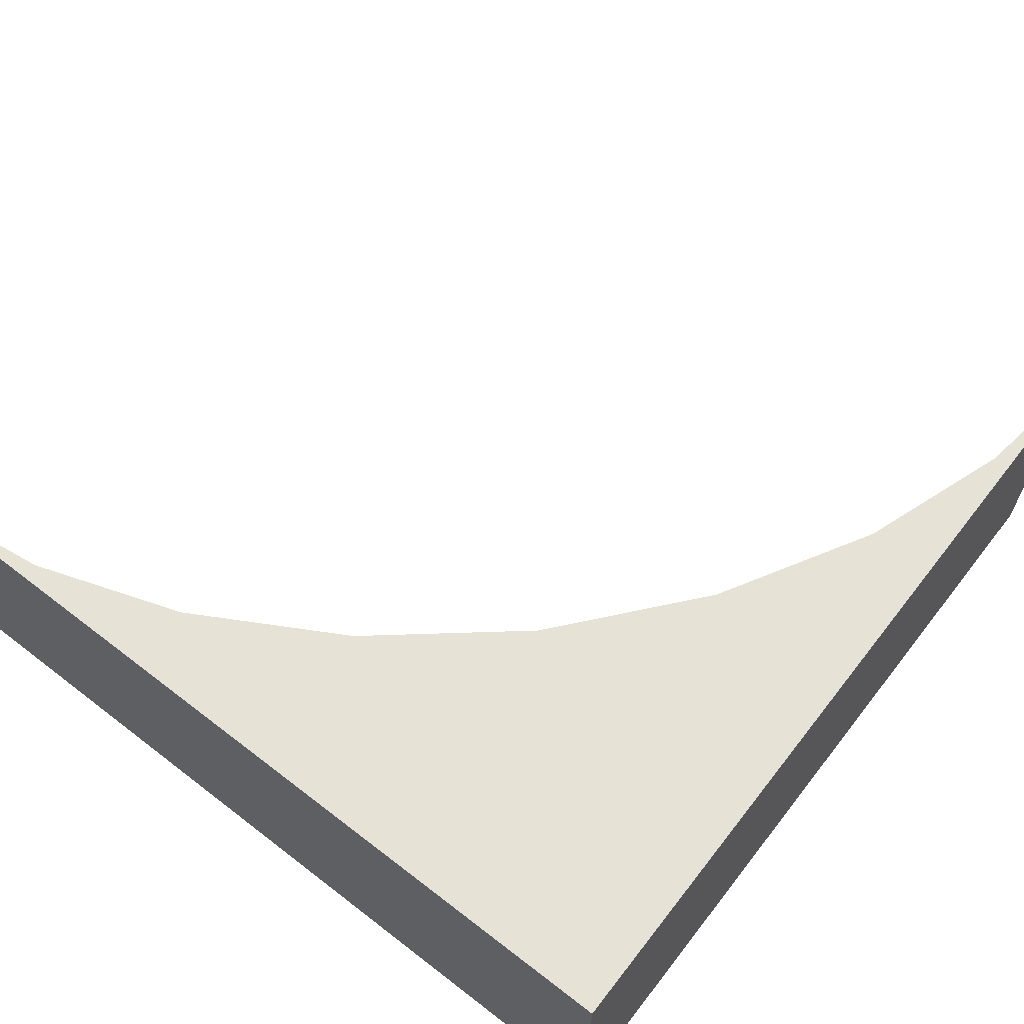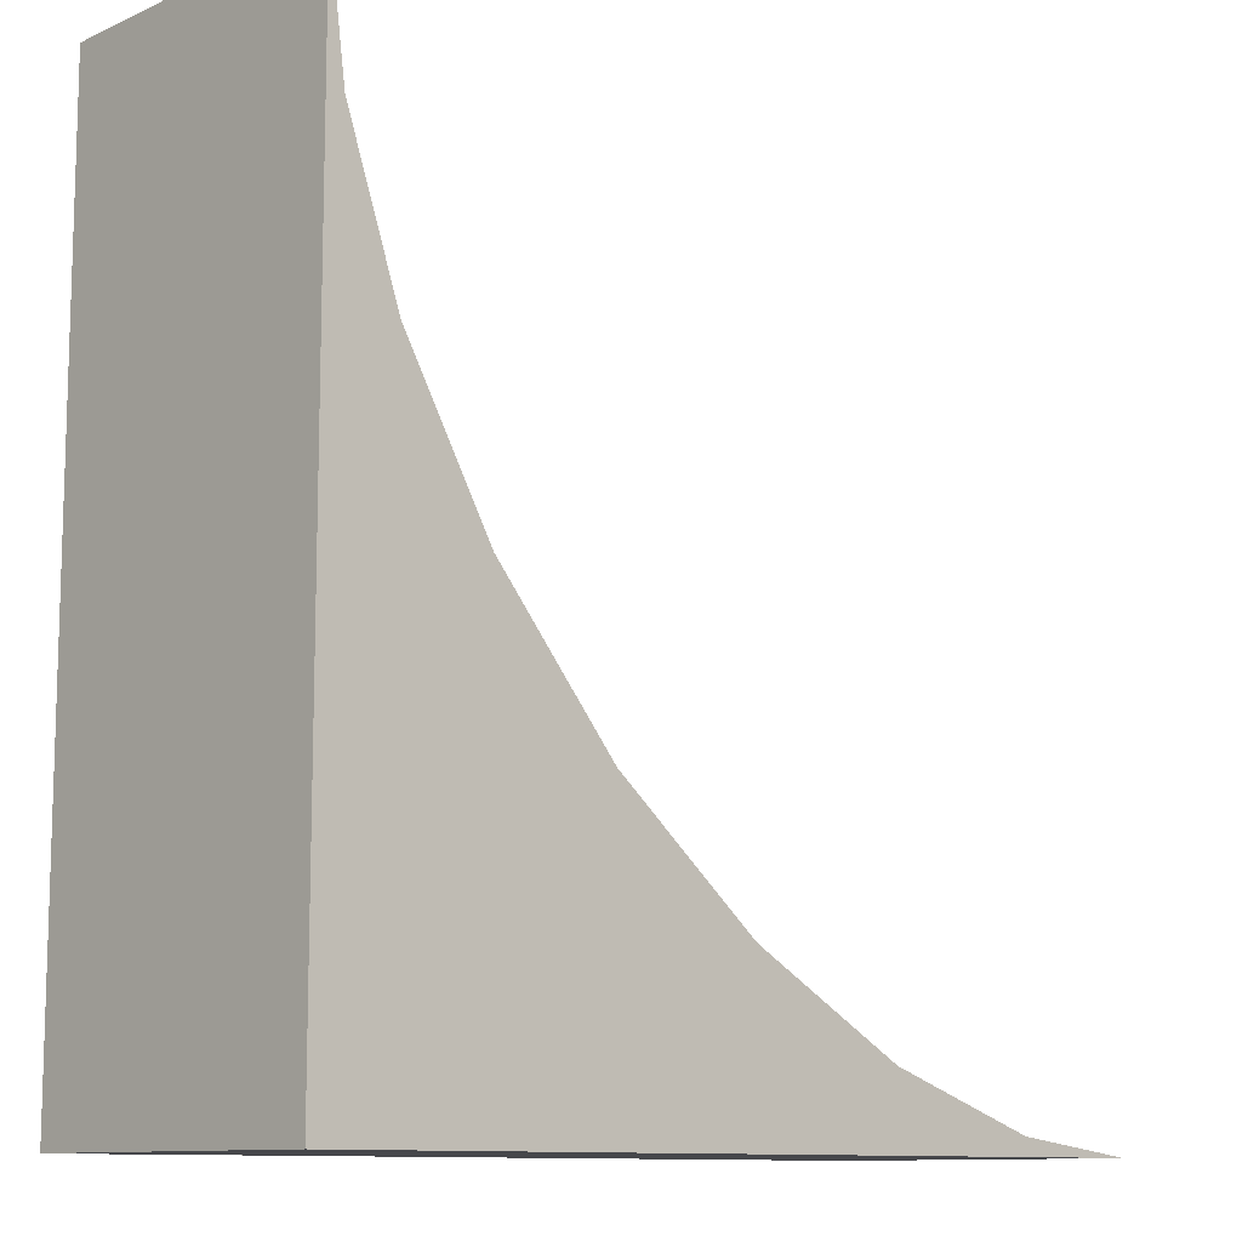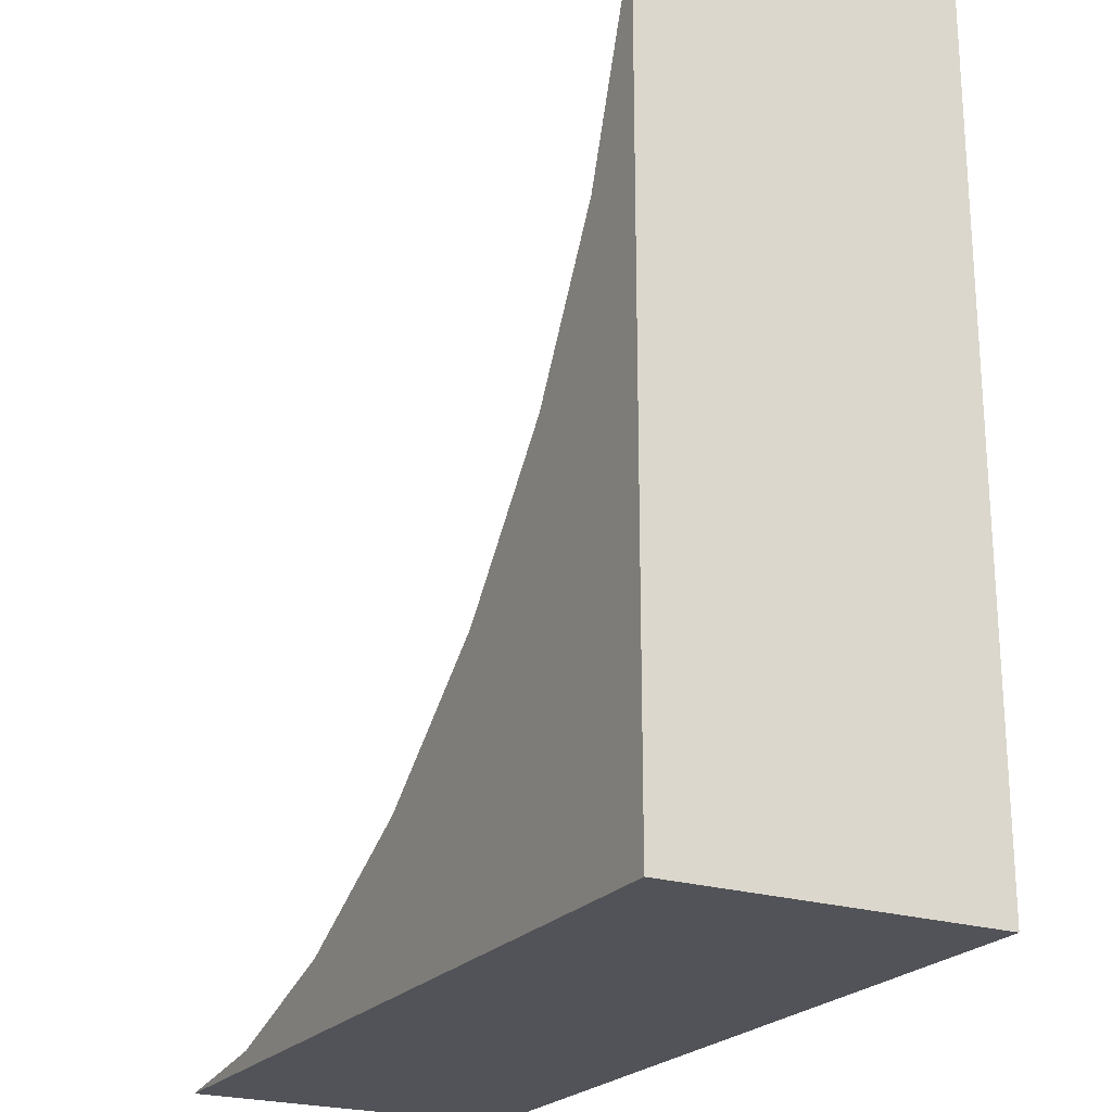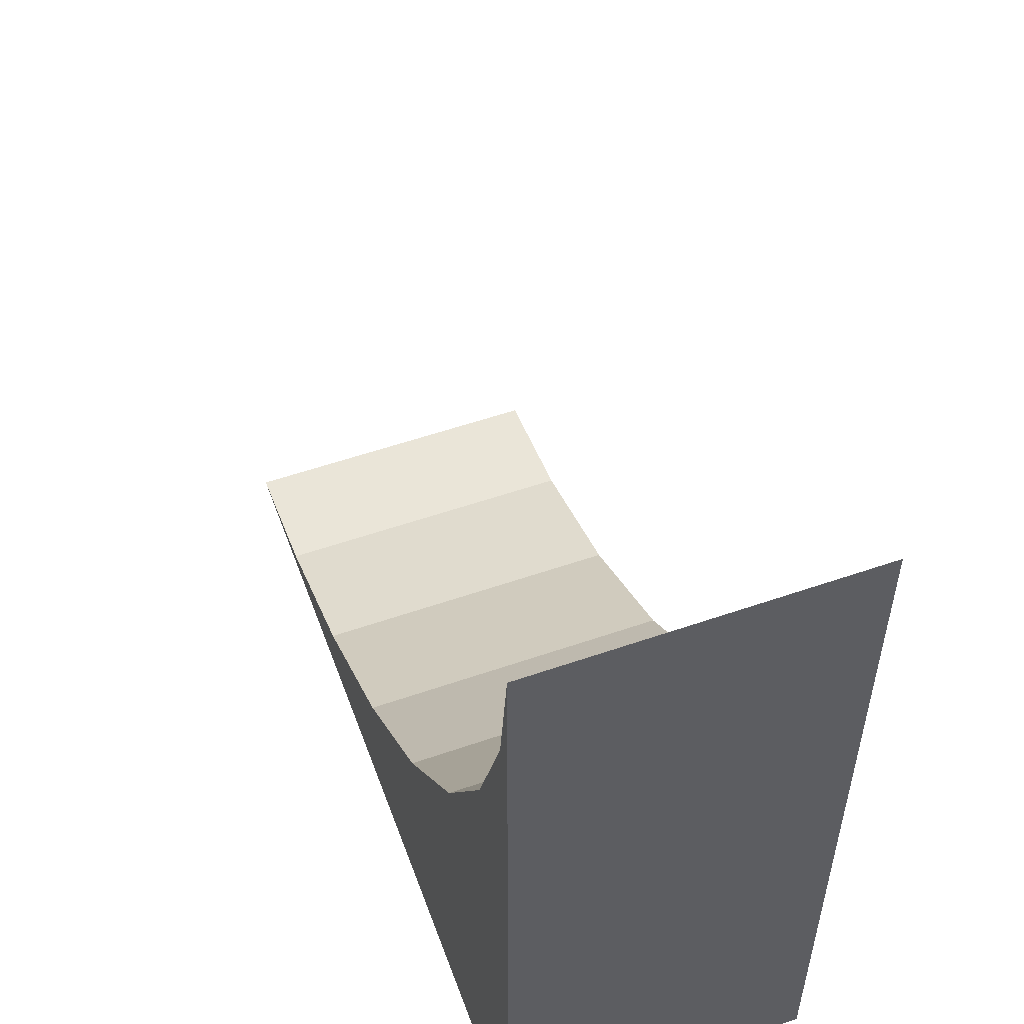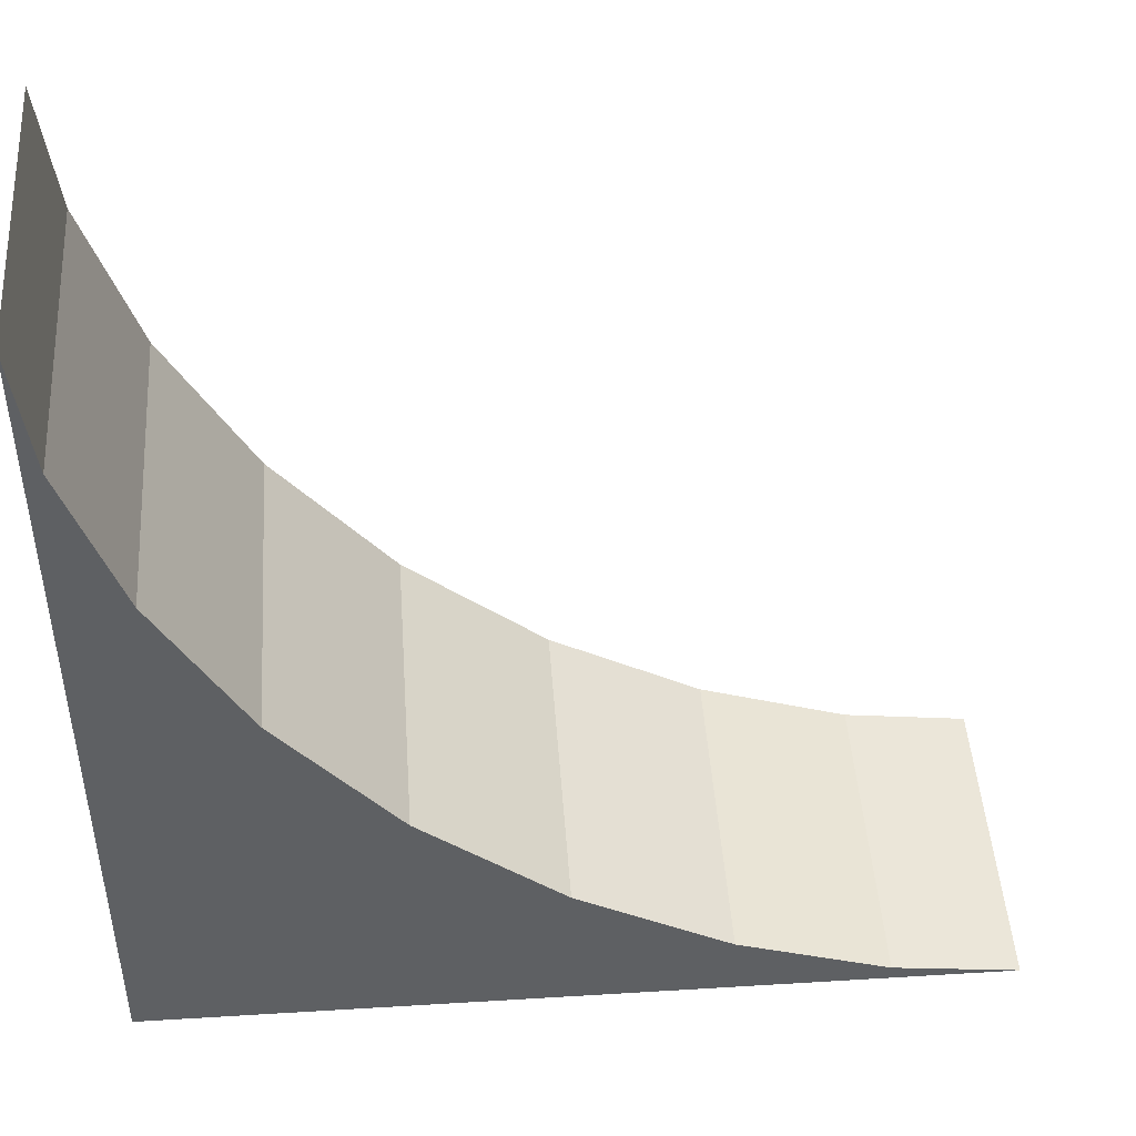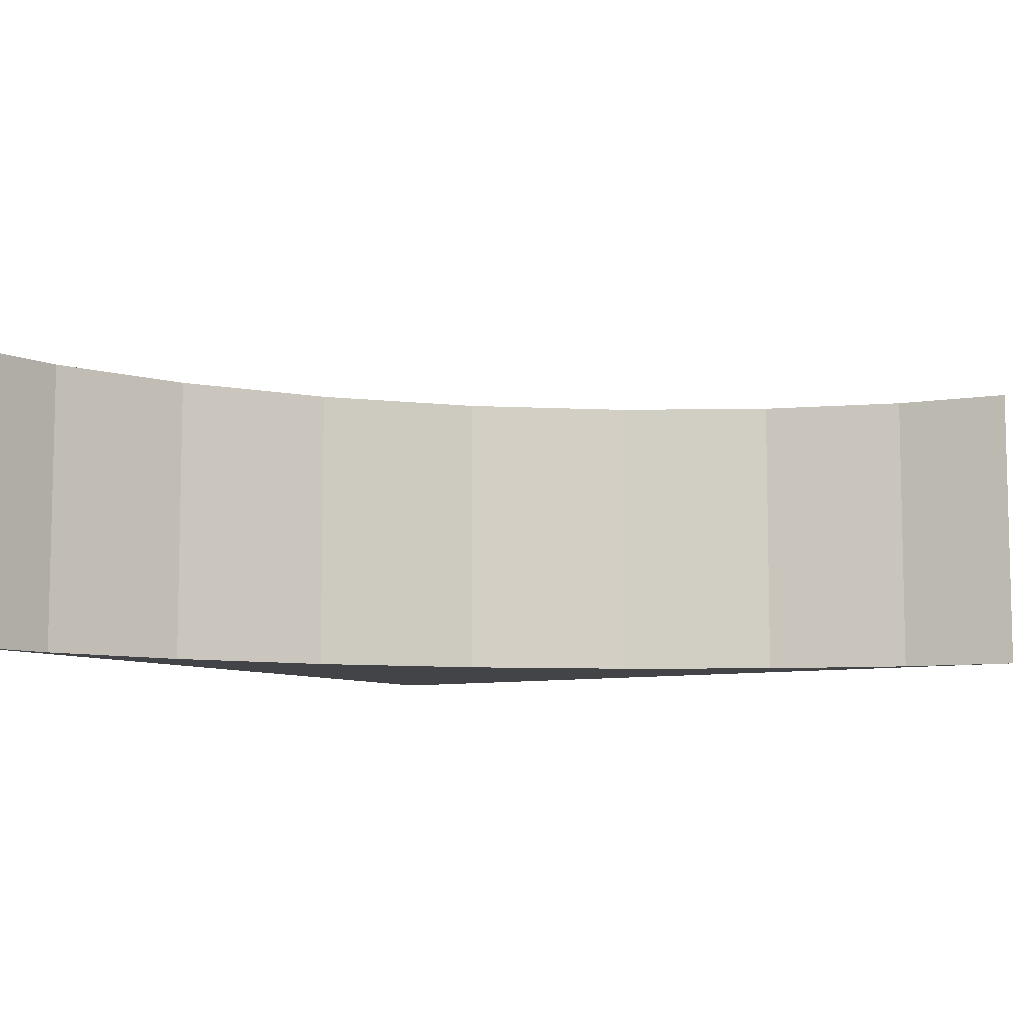
<metadata>
{"format":"obj","ext":"obj","renderer":"f3d","projection":"perspective","resolution":1024,"background":"white","views":[{"elev":63.8,"azim":127.9,"up":"+Y"},{"elev":-10.8,"azim":137.3,"up":"+Z"},{"elev":-22.6,"azim":61.8,"up":"+Z"},{"elev":54.7,"azim":69.9,"up":"+Z"},{"elev":46.3,"azim":176.0,"up":"+Z"},{"elev":-7.9,"azim":-58.2,"up":"+Y"}]}
</metadata>
<code>
v -1.203 0.25 -0.461
v -1.5 -0.5 -0.5
v -1.5 0.25 -0.5
v -1.203 -0.5 -0.461
v -0.844 0.25 -0.338
v -0.844 -0.5 -0.338
v -0.481 0.25 -0.133
v -0.481 -0.5 -0.133
v -0.146 0.25 0.146
v -0.146 -0.5 0.146
v 0.133 0.25 0.481
v 0.133 -0.5 0.481
v 0.338 0.25 0.844
v 0.338 -0.5 0.844
v 0.461 0.25 1.203
v 0.461 -0.5 1.203
v 0.5 0.25 1.5
v 0.5 -0.5 1.5
v 0.5 0.25 -0.5
v 0.5 -0.5 -0.5
g 1
f 19 20 3
f 2 3 20
g 2
f 17 18 19
f 20 19 18
g 3
f 3 2 1
f 4 1 2
f 1 4 5
f 6 5 4
f 5 6 7
f 8 7 6
f 7 8 9
f 10 9 8
f 9 10 11
f 12 11 10
f 11 12 13
f 14 13 12
f 13 14 15
f 16 15 14
f 15 16 17
f 18 17 16
g 5
f 19 3 1
f 19 1 5
f 19 5 7
f 19 7 9
f 19 9 11
f 19 11 13
f 19 13 15
f 19 15 17
g 6
f 2 20 4
f 4 20 6
f 6 20 8
f 8 20 10
f 10 20 12
f 12 20 14
f 14 20 16
f 16 20 18

</code>
